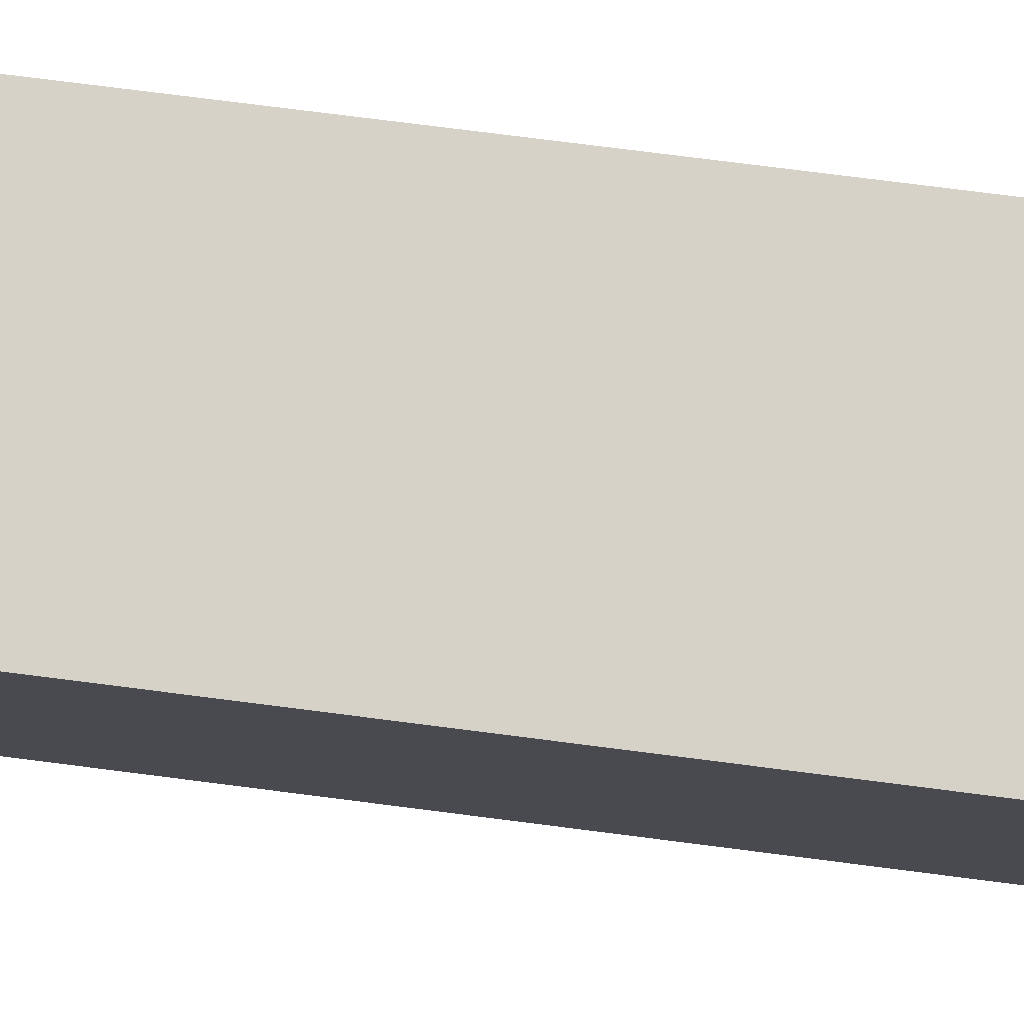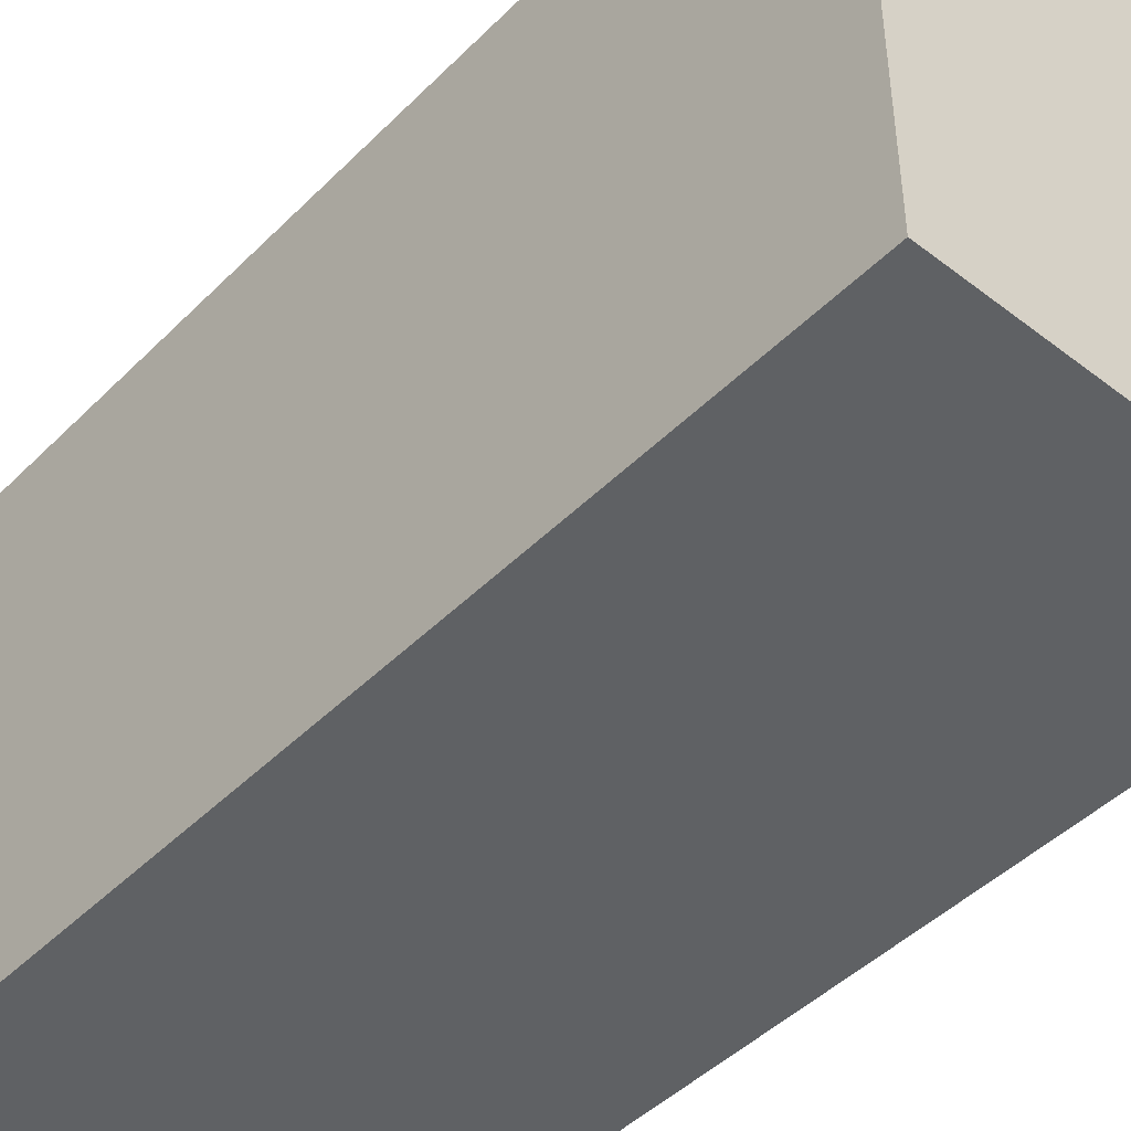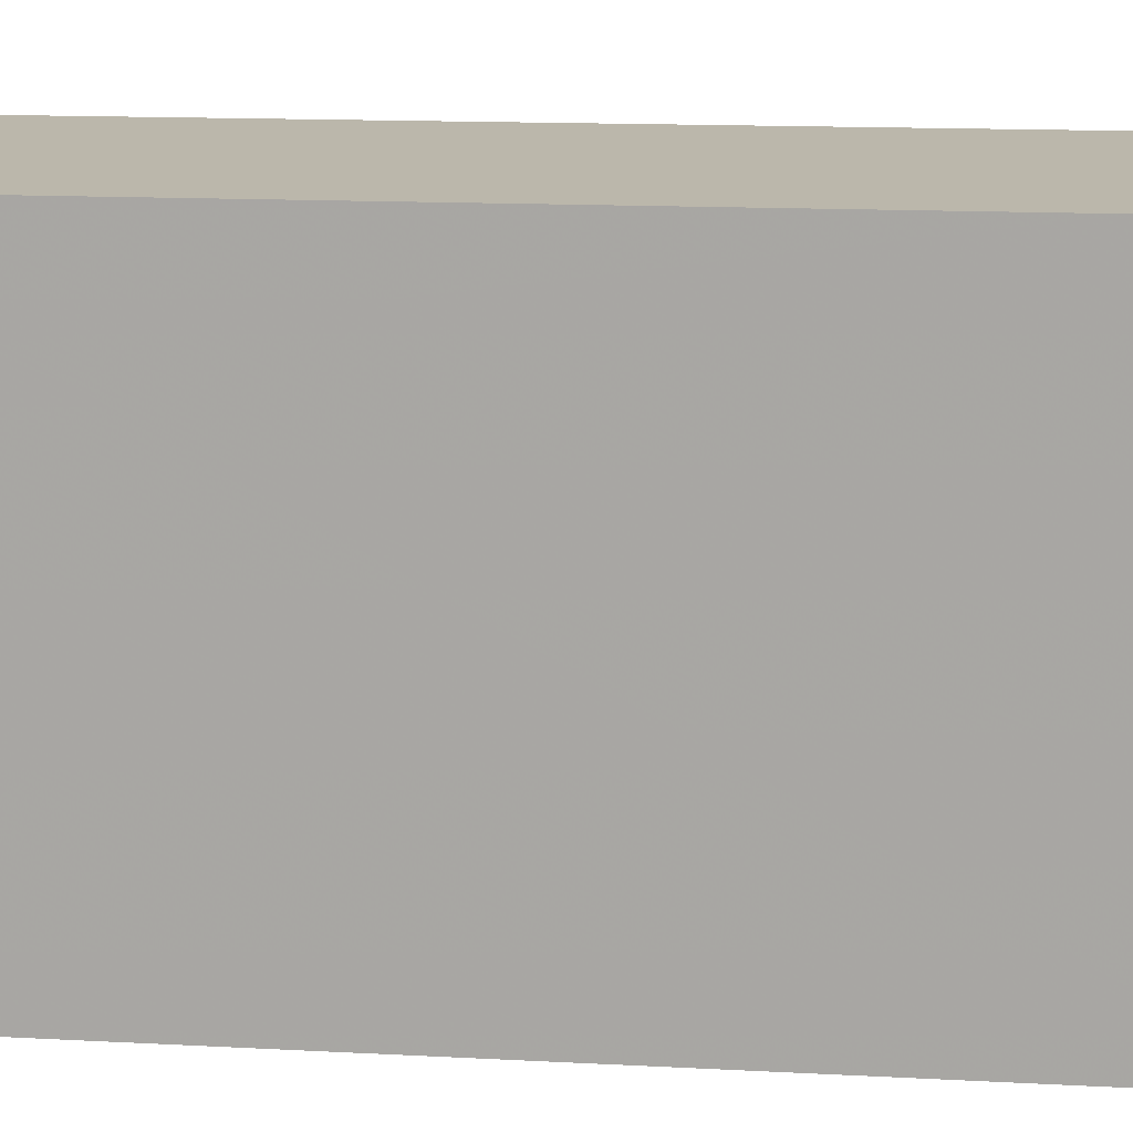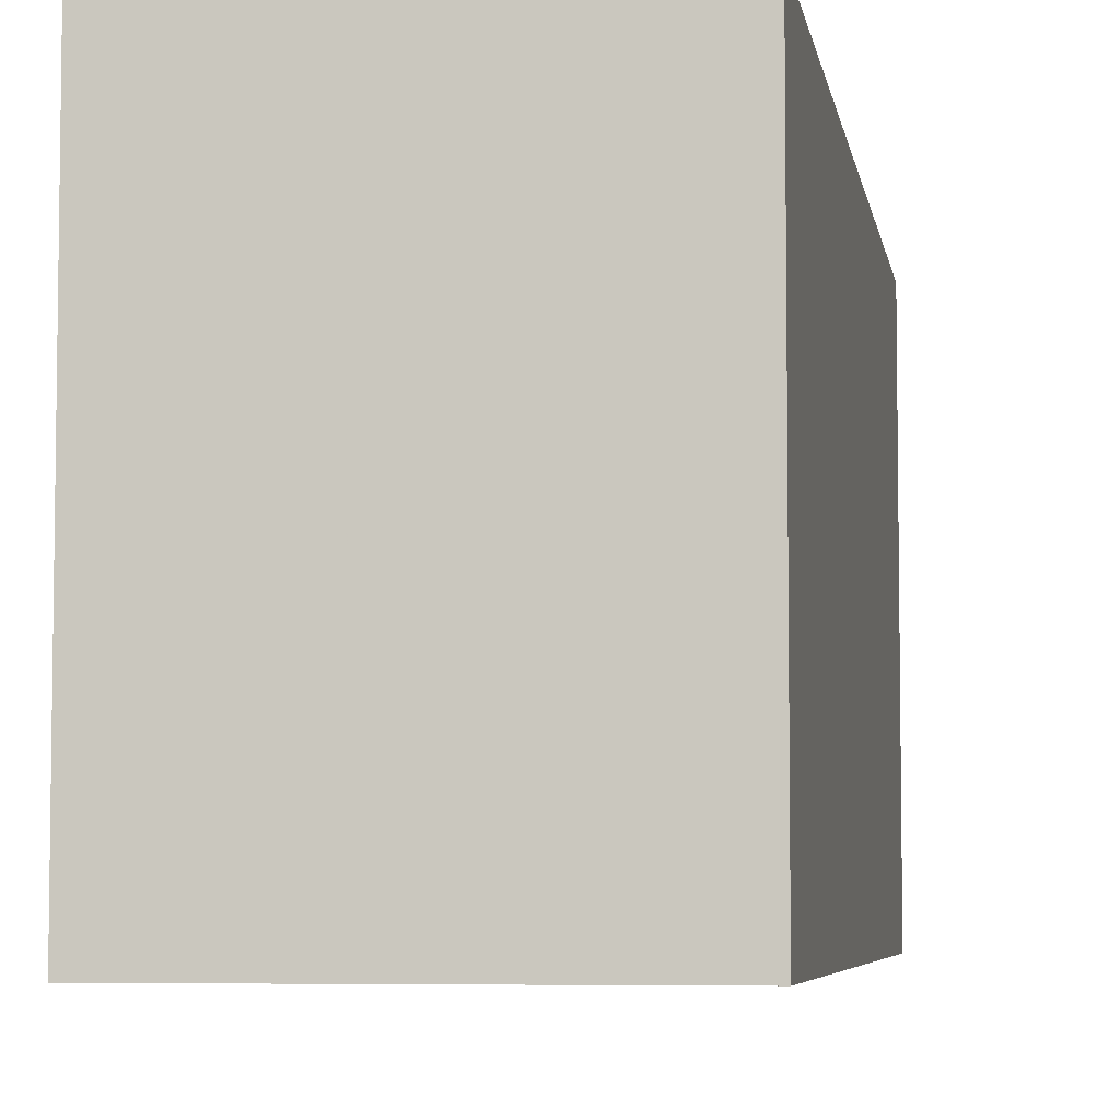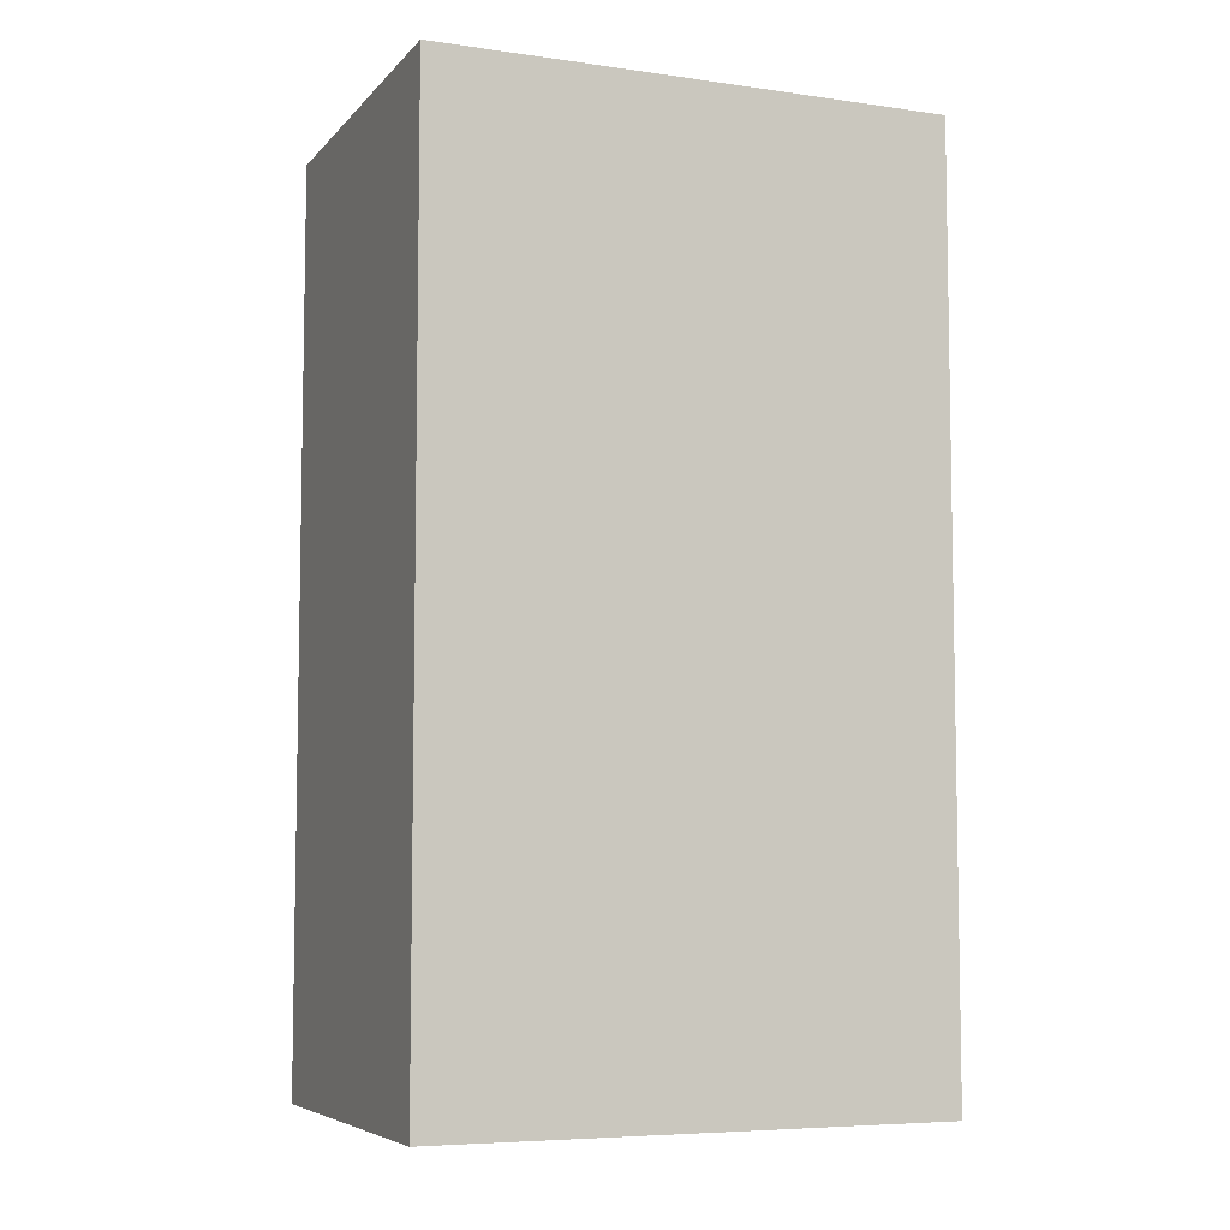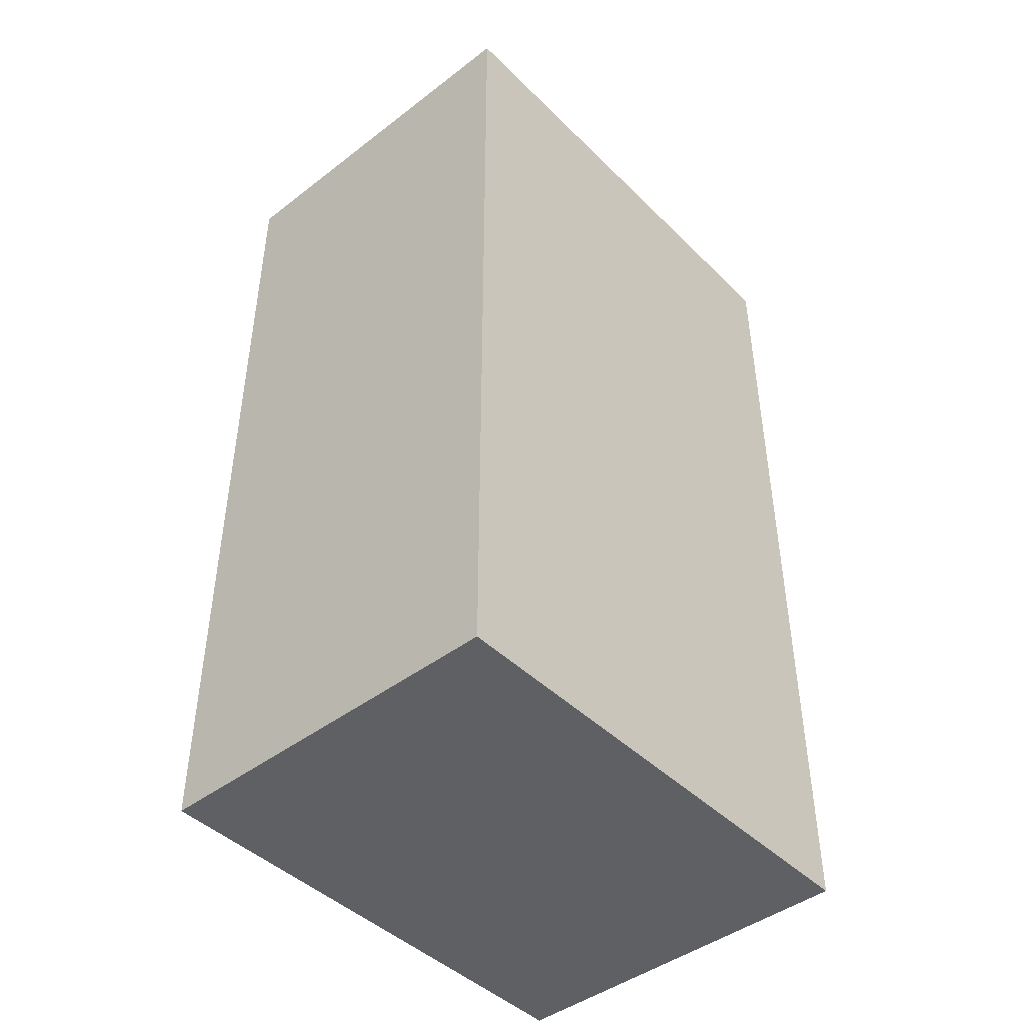
<metadata>
{"format":"obj","ext":"obj","renderer":"f3d","projection":"perspective","resolution":1024,"background":"white","views":[{"elev":78.6,"azim":97.2,"up":"+Y"},{"elev":-45.8,"azim":-41.5,"up":"+Y"},{"elev":14.2,"azim":96.7,"up":"+Y"},{"elev":-5.6,"azim":9.1,"up":"+Y"},{"elev":-6.5,"azim":-112.4,"up":"+Z"},{"elev":-44.7,"azim":41.6,"up":"+Z"}]}
</metadata>
<code>
g Model
v -6.519 -8.889 16
v -6.519 8.889 16
v -6.519 8.889 -16
v -6.519 -8.889 -16
f 1 2 3 4
v 6.519 -8.889 -16
v 6.519 8.889 -16
v 6.519 8.889 16
v 6.519 -8.889 16
f 5 6 7 8
v -6.519 -8.889 -16
v 6.519 -8.889 -16
v 6.519 -8.889 16
v -6.519 -8.889 16
f 9 10 11 12
v -6.519 8.889 16
v 6.519 8.889 16
v 6.519 8.889 -16
v -6.519 8.889 -16
f 13 14 15 16
v -6.519 8.889 -16
v 6.519 8.889 -16
v 6.519 -8.889 -16
v -6.519 -8.889 -16
f 17 18 19 20
v -6.519 -8.889 16
v 6.519 -8.889 16
v 6.519 8.889 16
v -6.519 8.889 16
f 21 22 23 24

</code>
